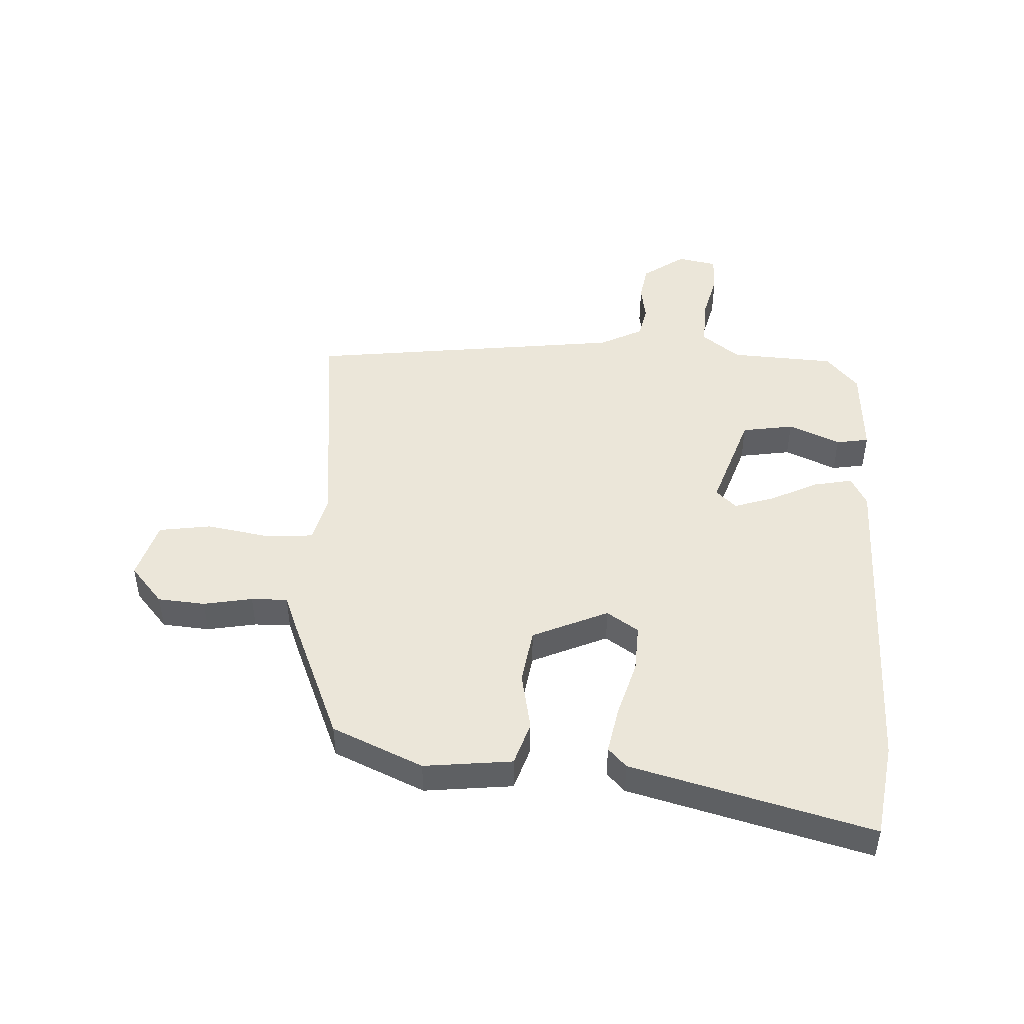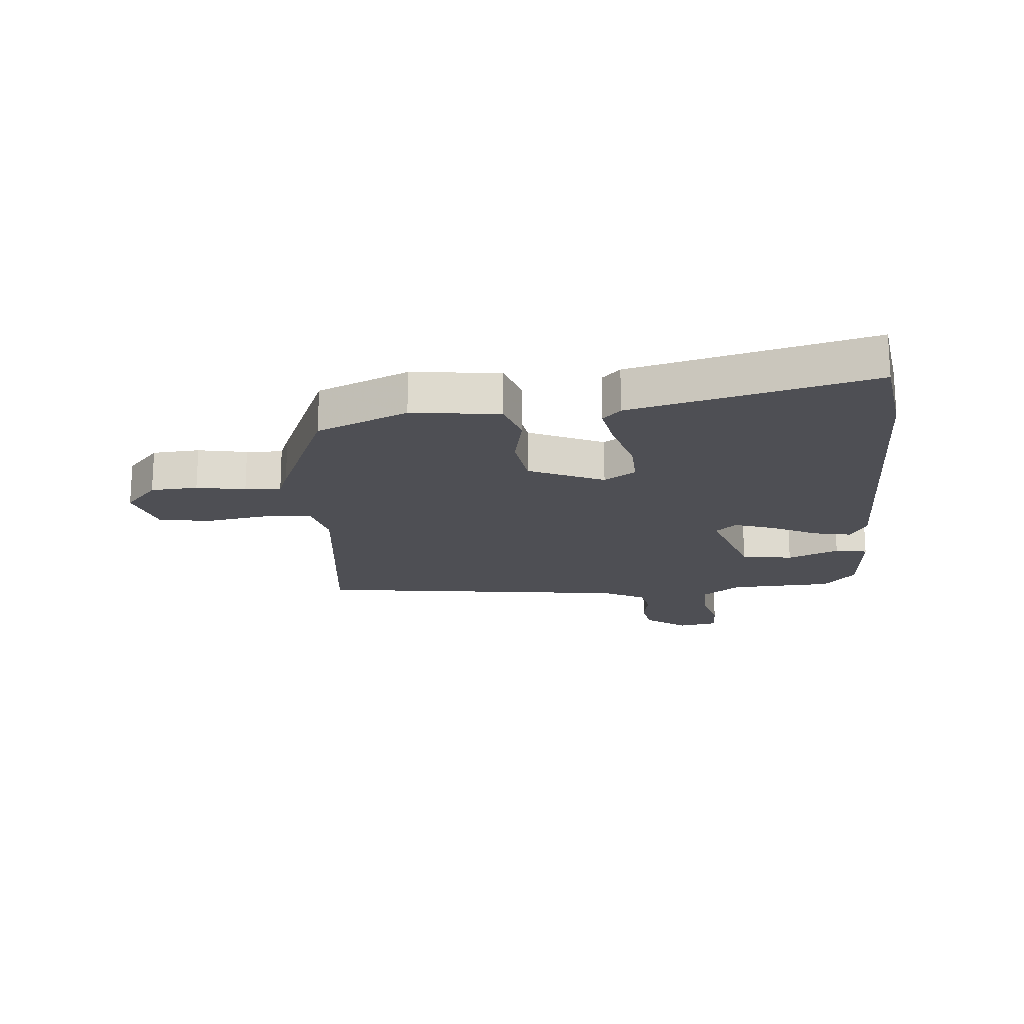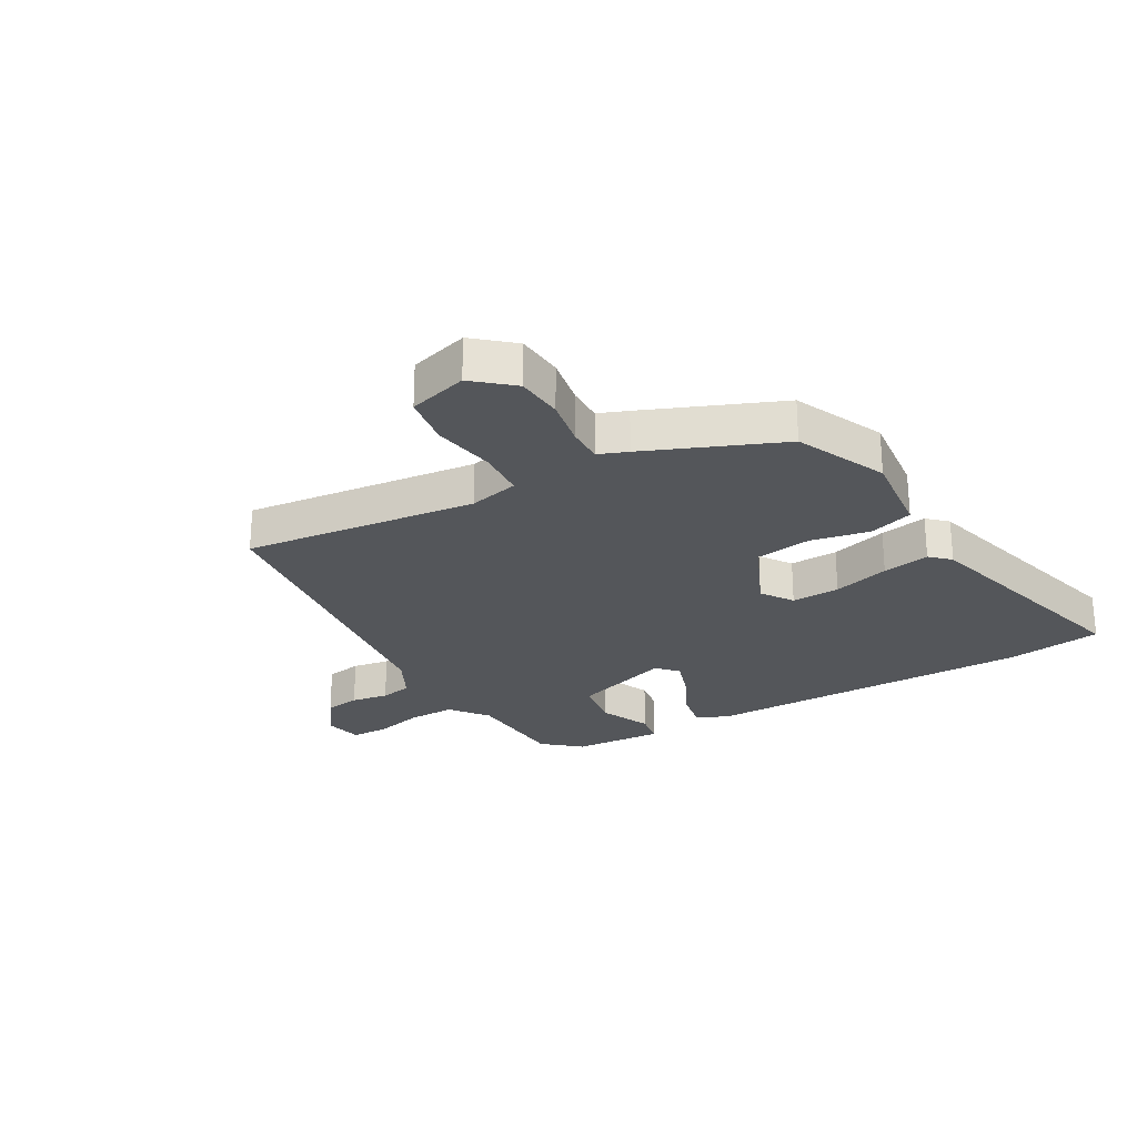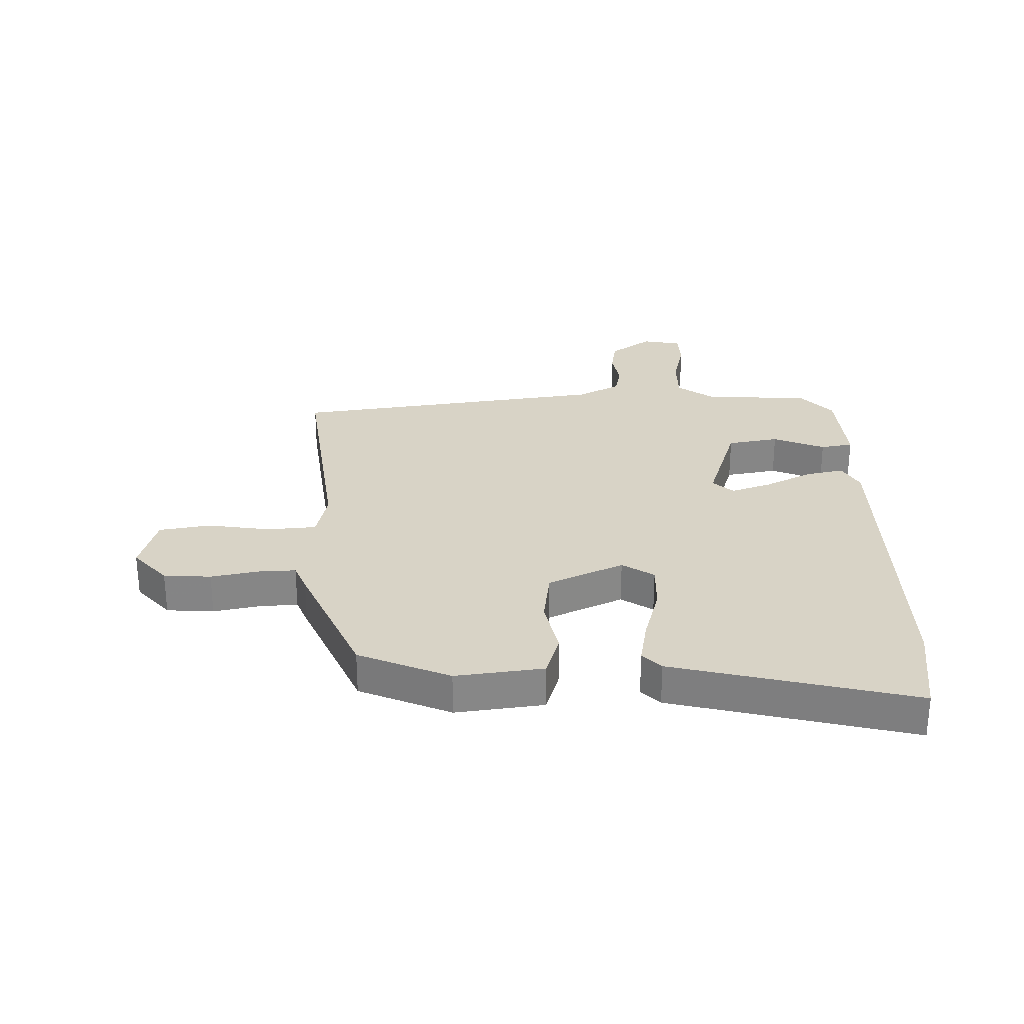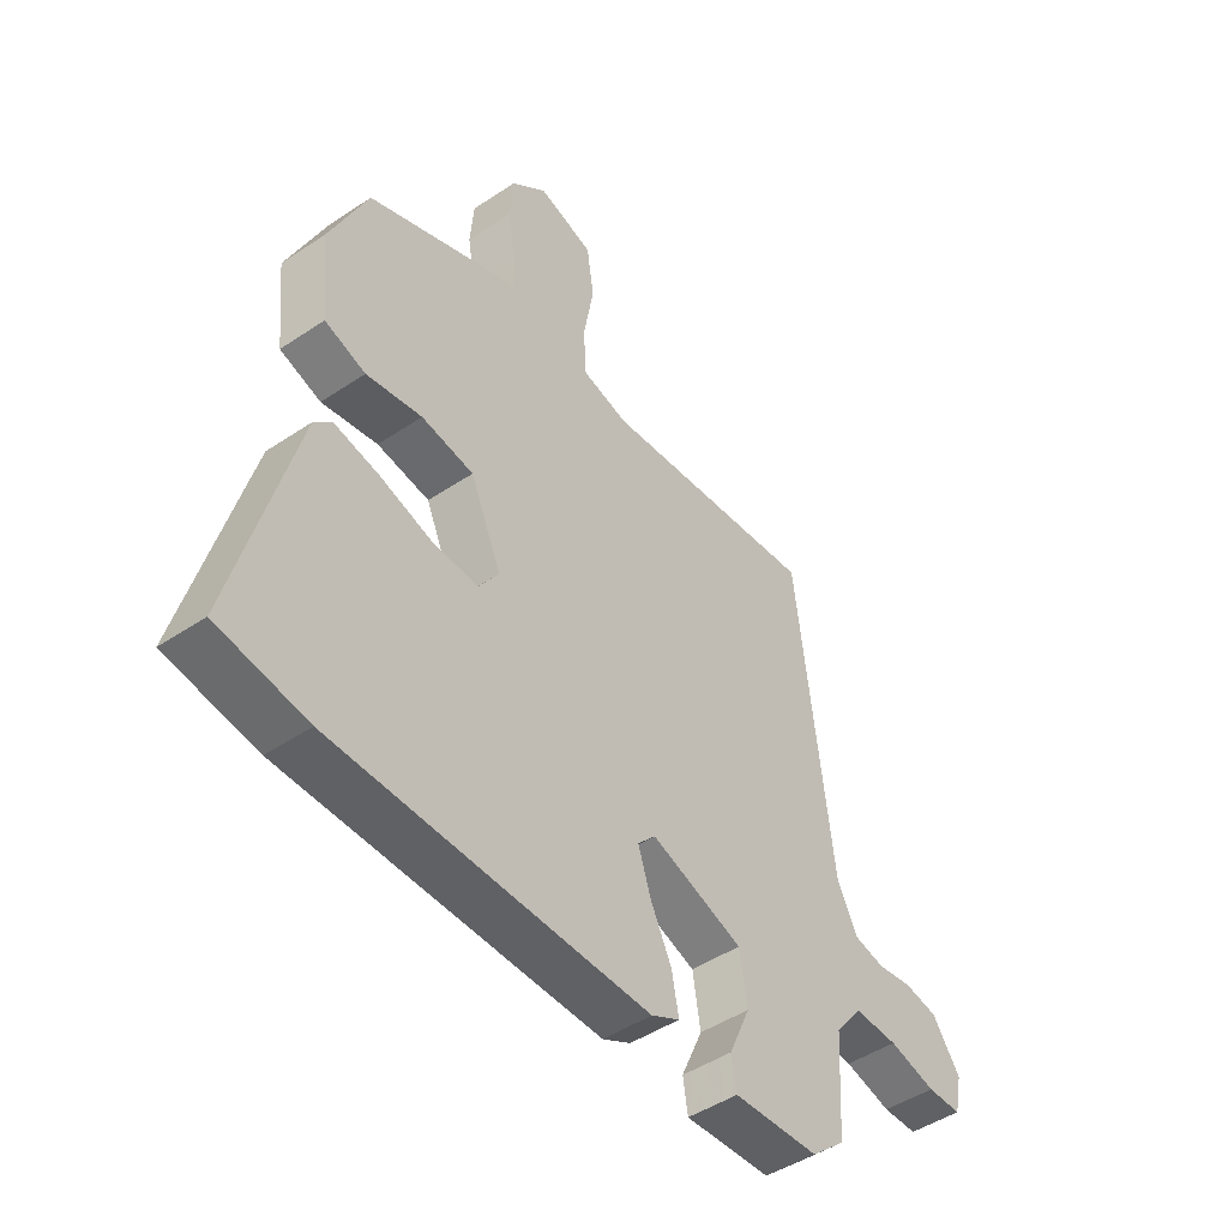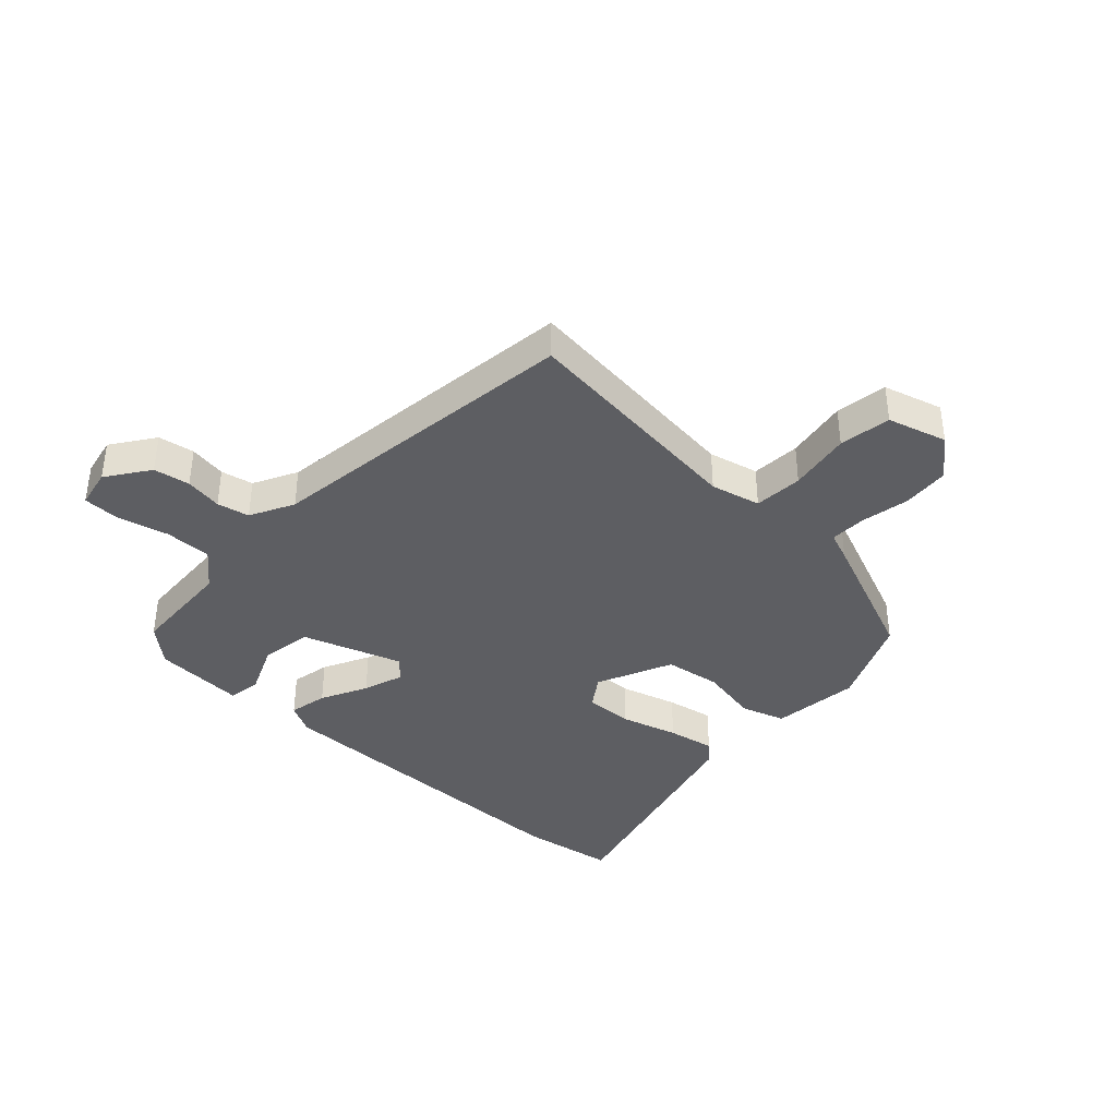
<metadata>
{"format":"obj","ext":"obj","renderer":"f3d","projection":"perspective","resolution":1024,"background":"white","views":[{"elev":46.7,"azim":92.6,"up":"+Y"},{"elev":-18.3,"azim":94.2,"up":"+Y"},{"elev":-25.5,"azim":29.5,"up":"+Y"},{"elev":28.1,"azim":87.6,"up":"+Y"},{"elev":-46.7,"azim":127.4,"up":"+Z"},{"elev":-38.6,"azim":-43.4,"up":"+Y"}]}
</metadata>
<code>
v -0.447 0.07 0.533
v -0.046 0.07 0.491
v 0.039 0.07 0.512
v 0.044 0.07 0.596
v 0.025 0.07 0.703
v 0.038 0.07 0.792
v 0.139 0.07 0.822
v 0.205 0.07 0.766
v 0.212 0.07 0.685
v 0.197 0.07 0.601
v 0.196 0.07 0.539
v 0.246 0.07 0.52
v 0.477 0.07 0.426
v 0.547 0.07 0.271
v 0.531 0.07 0.12
v 0.456 0.07 0.095
v 0.354 0.07 0.114
v 0.258 0.07 0.099
v 0.201 0.07 -0.031
v 0.238 0.07 -0.085
v 0.321 0.07 -0.081
v 0.418 0.07 -0.052
v 0.499 0.07 -0.036
v 0.532 0.07 -0.067
v 0.643 0.07 -0.477
v 0.48 0.07 -0.503
v -0.094 0.07 -0.51
v -0.146 0.07 -0.483
v -0.133 0.07 -0.416
v -0.094 0.07 -0.336
v -0.071 0.07 -0.266
v -0.104 0.07 -0.231
v -0.273 0.07 -0.289
v -0.287 0.07 -0.378
v -0.248 0.07 -0.466
v -0.257 0.07 -0.522
v -0.414 0.07 -0.514
v -0.477 0.07 -0.46
v -0.488 0.07 -0.281
v -0.538 0.07 -0.217
v -0.619 0.07 -0.219
v -0.705 0.07 -0.241
v -0.768 0.07 -0.24
v -0.782 0.07 -0.173
v -0.731 0.07 -0.1
v -0.669 0.07 -0.089
v -0.605 0.07 -0.099
v -0.55 0.07 -0.087
v -0.512 0.07 -0.012
v -0.447 0 0.533
v -0.046 0 0.491
v 0.039 0 0.512
v 0.044 0 0.596
v 0.025 0 0.703
v 0.038 0 0.792
v 0.139 0 0.822
v 0.205 0 0.766
v 0.212 0 0.685
v 0.197 0 0.601
v 0.196 0 0.539
v 0.246 0 0.52
v 0.477 0 0.426
v 0.547 0 0.271
v 0.531 0 0.12
v 0.456 0 0.095
v 0.354 0 0.114
v 0.258 0 0.099
v 0.201 0 -0.031
v 0.238 0 -0.085
v 0.321 0 -0.081
v 0.418 0 -0.052
v 0.499 0 -0.036
v 0.532 0 -0.067
v 0.643 0 -0.477
v 0.48 0 -0.503
v -0.094 0 -0.51
v -0.146 0 -0.483
v -0.133 0 -0.416
v -0.094 0 -0.336
v -0.071 0 -0.266
v -0.104 0 -0.231
v -0.273 0 -0.289
v -0.287 0 -0.378
v -0.248 0 -0.466
v -0.257 0 -0.522
v -0.414 0 -0.514
v -0.477 0 -0.46
v -0.488 0 -0.281
v -0.538 0 -0.217
v -0.619 0 -0.219
v -0.705 0 -0.241
v -0.768 0 -0.24
v -0.782 0 -0.173
v -0.731 0 -0.1
v -0.669 0 -0.089
v -0.605 0 -0.099
v -0.55 0 -0.087
v -0.512 0 -0.012
f 45 46 47
f 44 45 47
f 43 44 47
f 42 43 47
f 41 42 47
f 40 41 47 48
f 39 40 48 49
f 37 38 39
f 36 37 39
f 35 36 39
f 34 35 39
f 39 49 1
f 34 39 1
f 33 34 1
f 28 29 30
f 27 28 30
f 26 27 30
f 25 26 30
f 24 25 30
f 23 24 30
f 22 23 30
f 21 22 30
f 20 21 30 31
f 19 20 31 32
f 15 16 17
f 14 15 17
f 13 14 17
f 12 13 17
f 11 12 17
f 11 17 18
f 8 9 10
f 7 8 10
f 6 7 10
f 5 6 10
f 4 5 10
f 3 4 10 11
f 19 32 33
f 18 19 33
f 11 18 33
f 3 11 33
f 2 3 33
f 1 2 33
f 96 95 94
f 96 94 93
f 96 93 92
f 96 92 91
f 96 91 90
f 97 96 90 89
f 98 97 89 88
f 88 87 86
f 88 86 85
f 88 85 84
f 88 84 83
f 50 98 88
f 50 88 83
f 50 83 82
f 79 78 77
f 79 77 76
f 79 76 75
f 79 75 74
f 79 74 73
f 79 73 72
f 79 72 71
f 79 71 70
f 80 79 70 69
f 81 80 69 68
f 66 65 64
f 66 64 63
f 66 63 62
f 66 62 61
f 66 61 60
f 67 66 60
f 59 58 57
f 59 57 56
f 59 56 55
f 59 55 54
f 59 54 53
f 60 59 53 52
f 82 81 68
f 82 68 67
f 82 67 60
f 82 60 52
f 82 52 51
f 82 51 50
f 1 50 51 2
f 2 51 52 3
f 3 52 53 4
f 4 53 54 5
f 5 54 55 6
f 6 55 56 7
f 7 56 57 8
f 8 57 58 9
f 9 58 59 10
f 10 59 60 11
f 11 60 61 12
f 12 61 62 13
f 13 62 63 14
f 14 63 64 15
f 15 64 65 16
f 16 65 66 17
f 17 66 67 18
f 18 67 68 19
f 19 68 69 20
f 20 69 70 21
f 21 70 71 22
f 22 71 72 23
f 23 72 73 24
f 24 73 74 25
f 25 74 75 26
f 26 75 76 27
f 27 76 77 28
f 28 77 78 29
f 29 78 79 30
f 30 79 80 31
f 31 80 81 32
f 32 81 82 33
f 33 82 83 34
f 34 83 84 35
f 35 84 85 36
f 36 85 86 37
f 37 86 87 38
f 38 87 88 39
f 39 88 89 40
f 40 89 90 41
f 41 90 91 42
f 42 91 92 43
f 43 92 93 44
f 44 93 94 45
f 45 94 95 46
f 46 95 96 47
f 47 96 97 48
f 48 97 98 49
f 49 98 50 1

</code>
